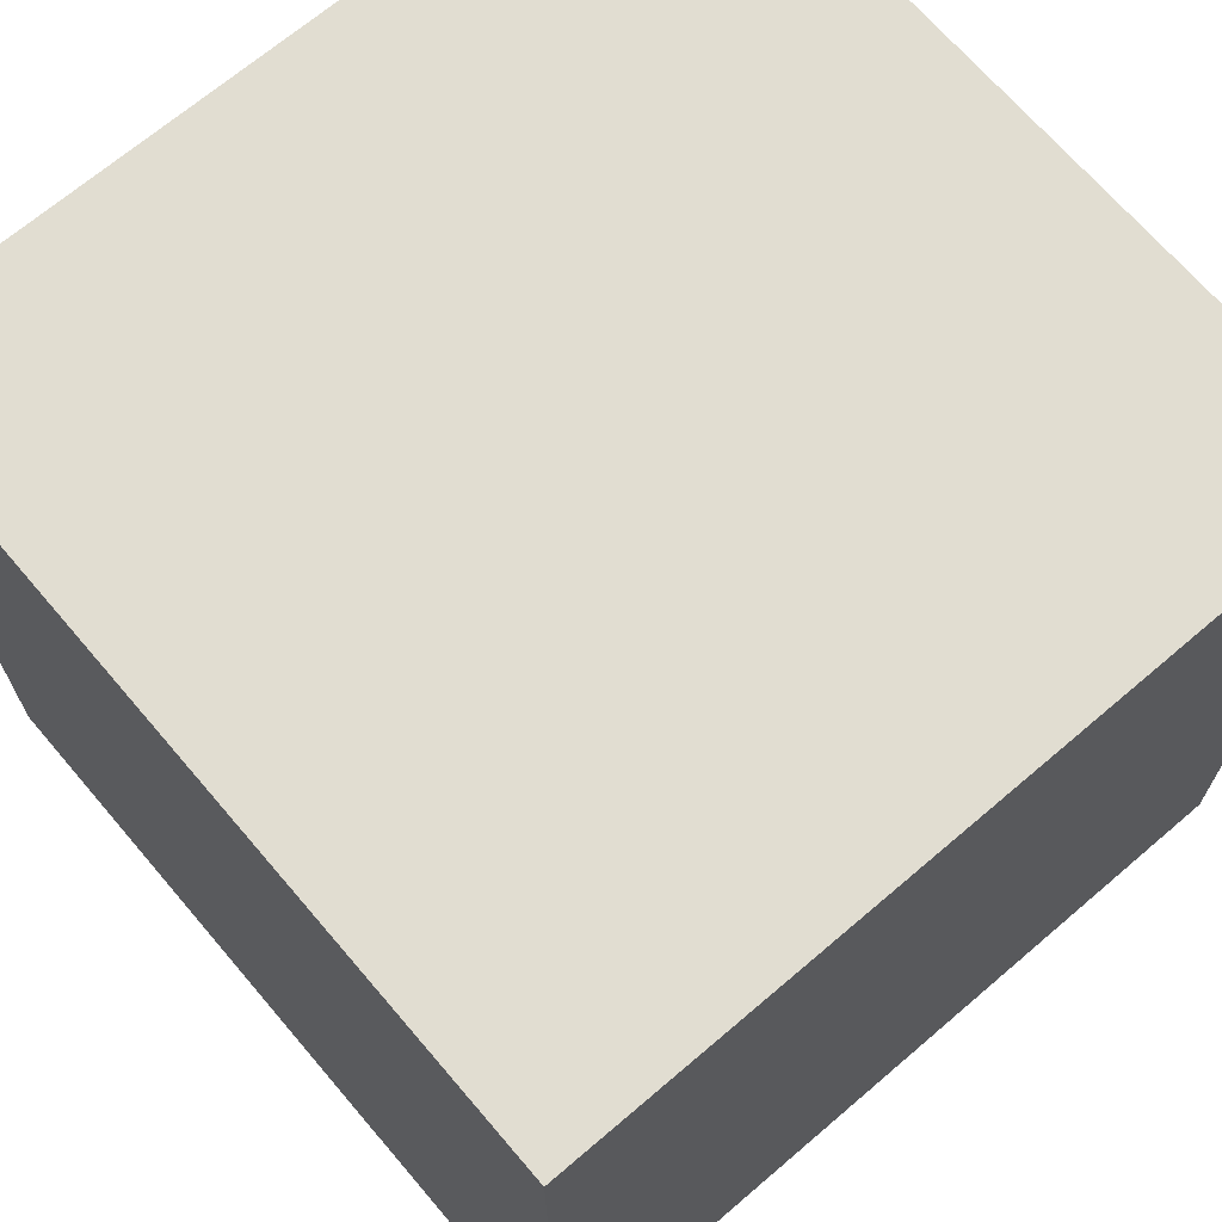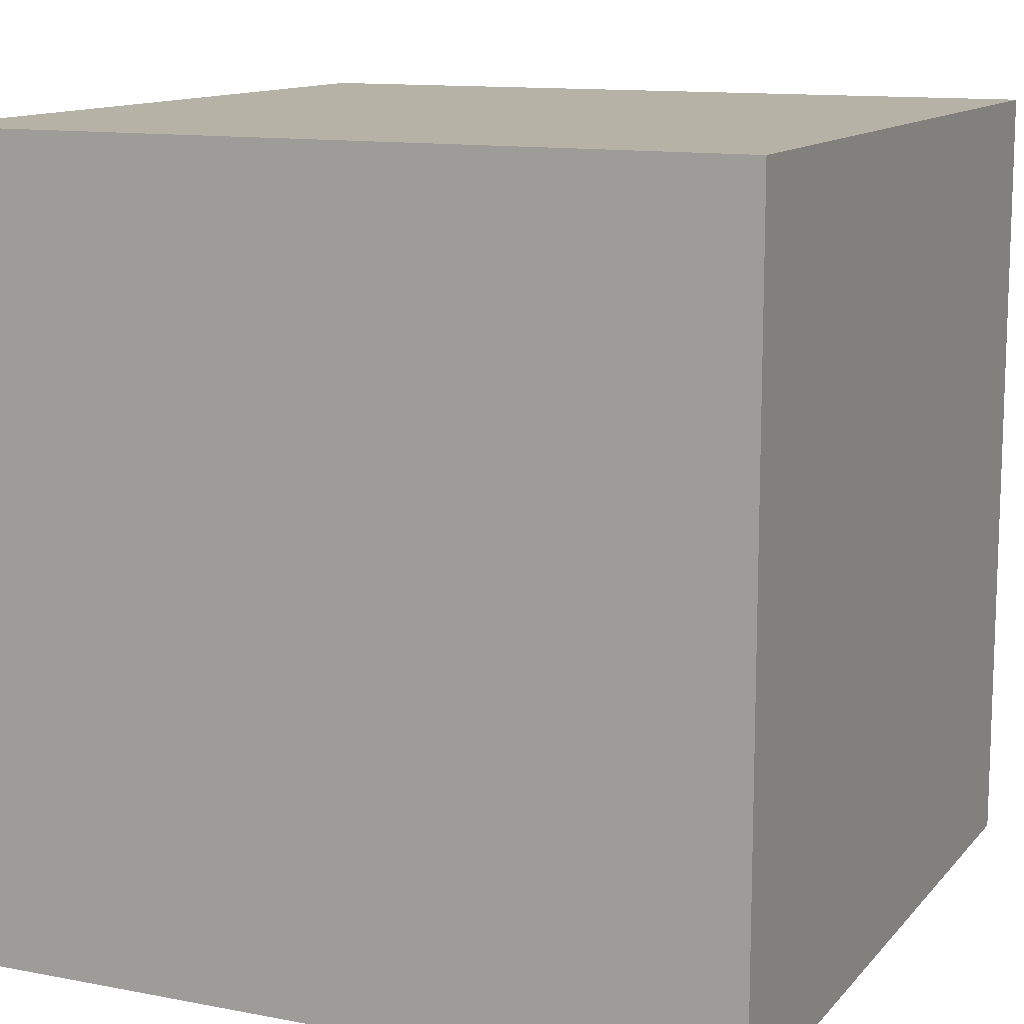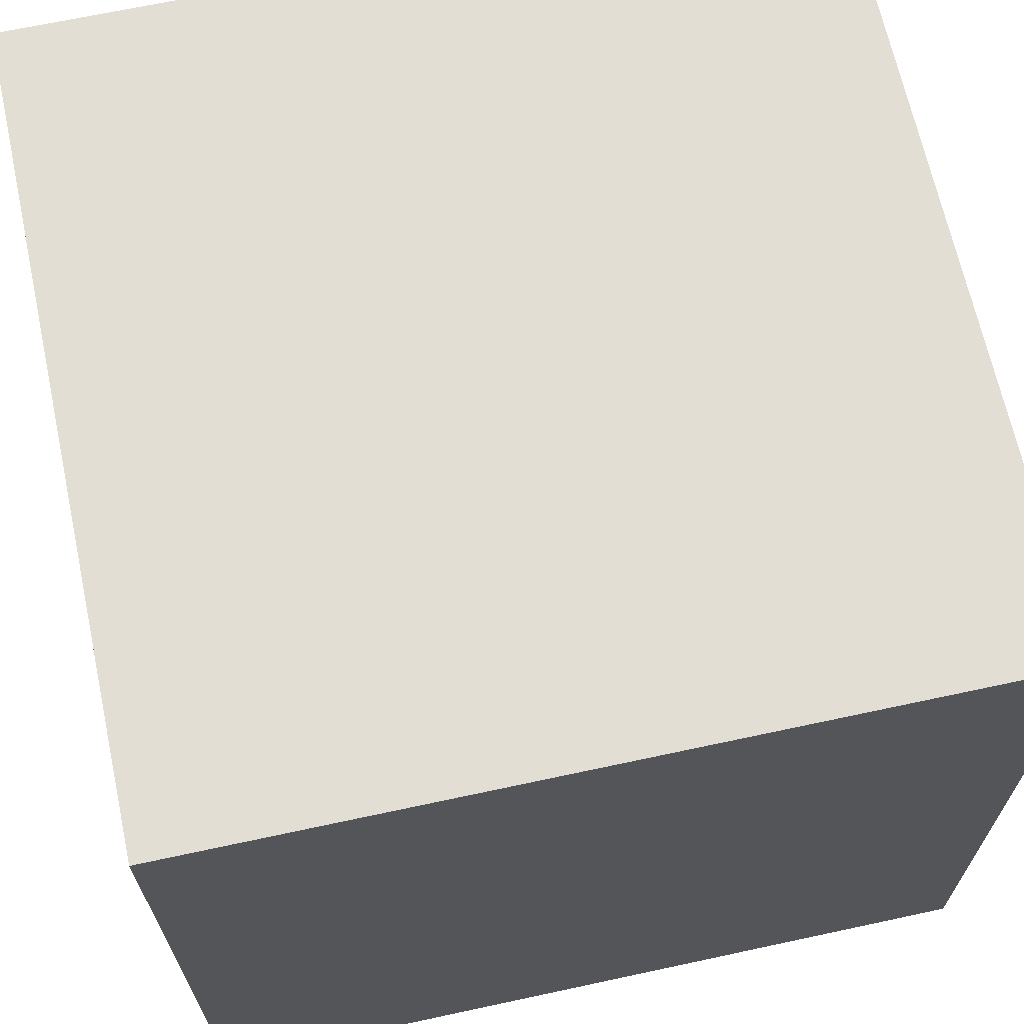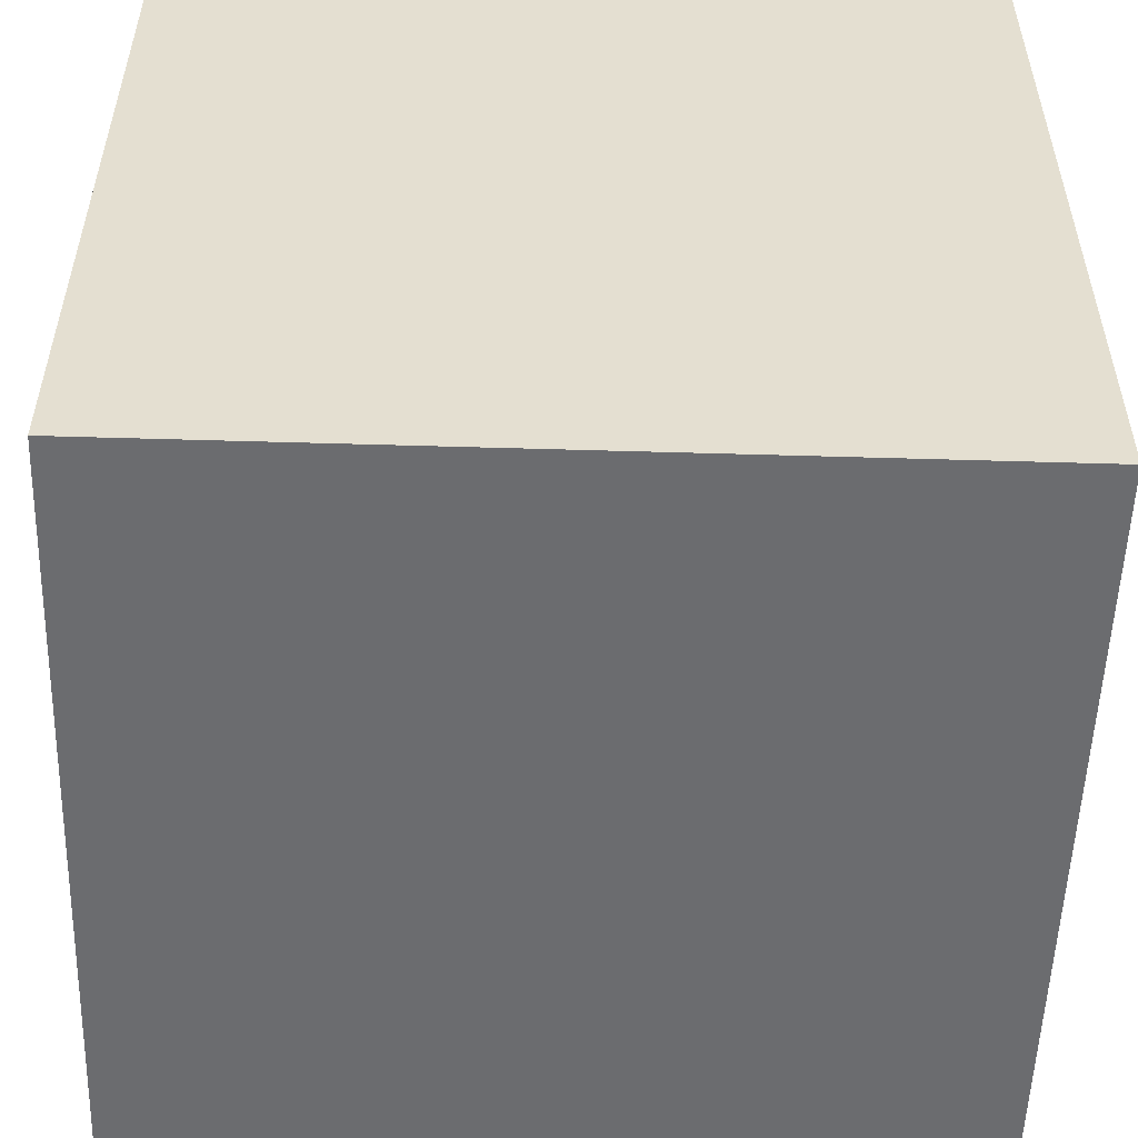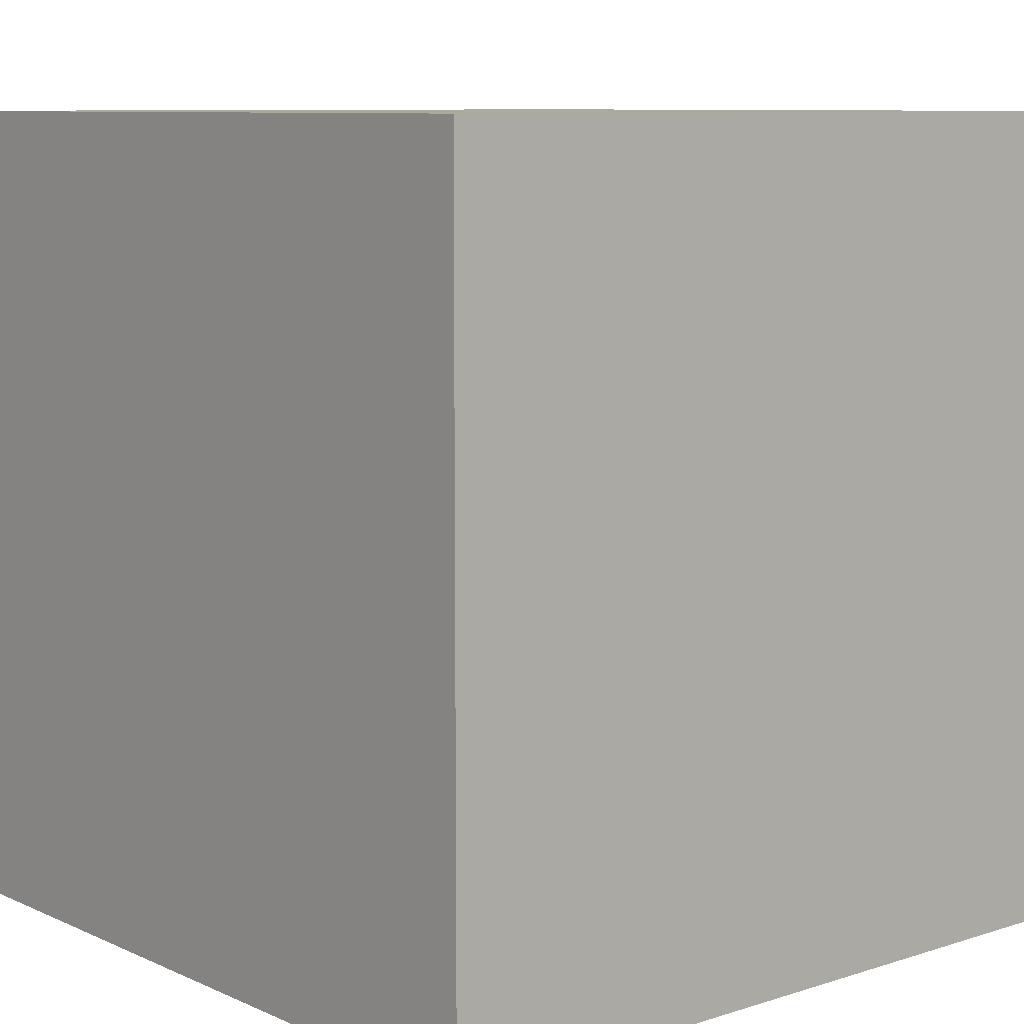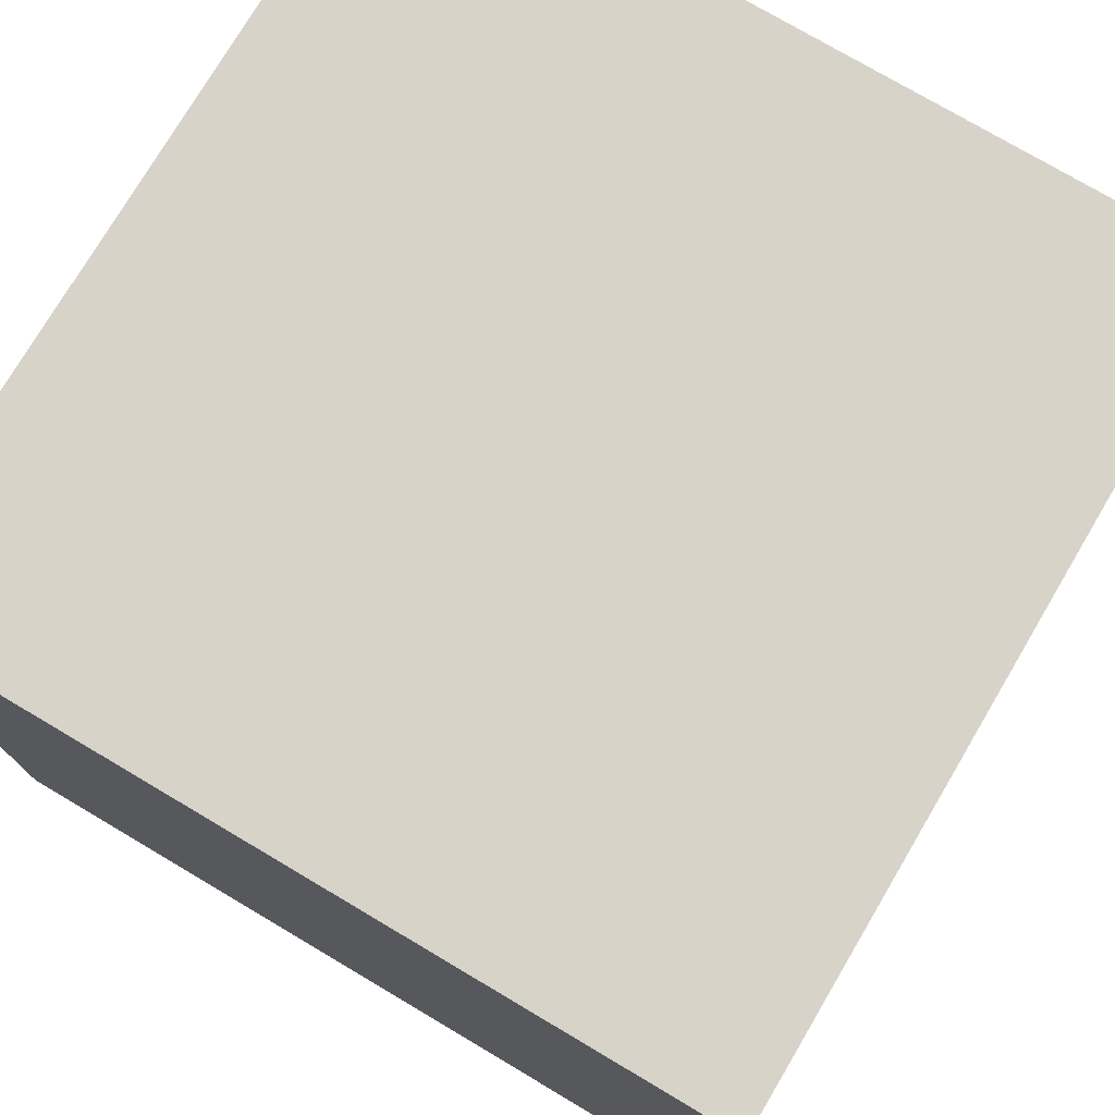
<metadata>
{"format":"obj","ext":"obj","renderer":"f3d","projection":"perspective","resolution":1024,"background":"white","views":[{"elev":68.9,"azim":-130.5,"up":"+Z"},{"elev":12.2,"azim":114.4,"up":"+Y"},{"elev":67.2,"azim":77.8,"up":"+Z"},{"elev":-53.7,"azim":-91.8,"up":"+Z"},{"elev":8.8,"azim":139.6,"up":"+Y"},{"elev":76.0,"azim":-59.4,"up":"+Y"}]}
</metadata>
<code>
v -200 -200 -200
v -200 -200 200
v -200 200 200
v -200 200 -200
v 200 -200 -200
v 200 -200 200
v 200 200 200
v 200 200 -200
v -200 -200 -200
v -200 -200 200
v -200 200 -200
v 200 -200 -200
v -200 200 200
v 200 -200 200
v 200 200 200
v 200 200 -200
f 11 13 10
f 14 15 16
f 10 14 12
f 13 15 14
f 13 11 16
f 12 16 11
f 9 11 10
f 12 14 16
f 9 10 12
f 10 13 14
f 15 13 16
f 9 12 11
f 4 3 2
f 6 7 8
f 2 6 5
f 3 7 6
f 3 4 8
f 5 8 4
f 1 4 2
f 5 6 8
f 1 2 5
f 2 3 6
f 7 3 8
f 1 5 4

</code>
